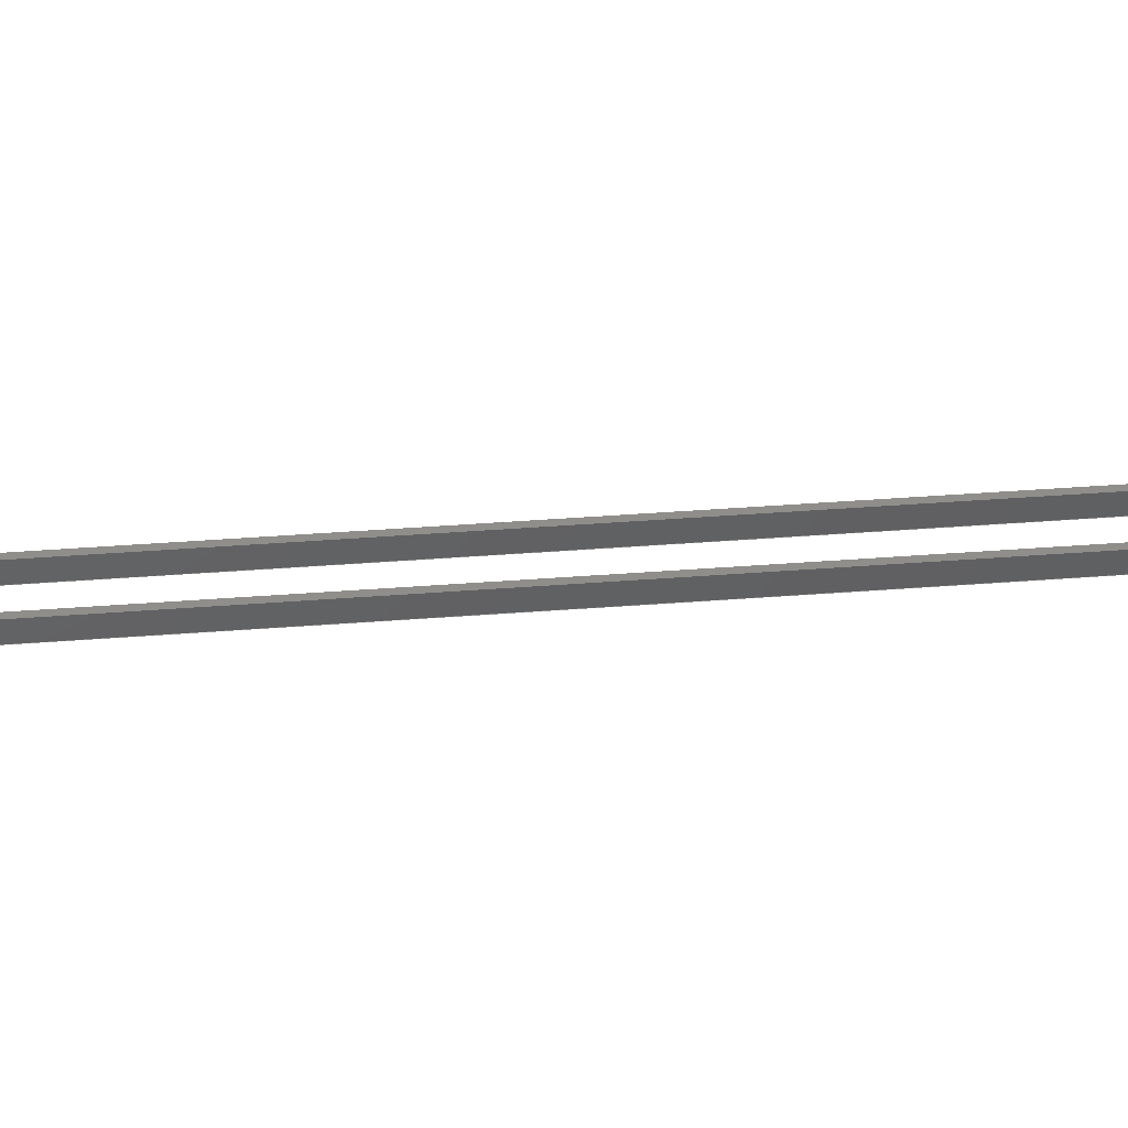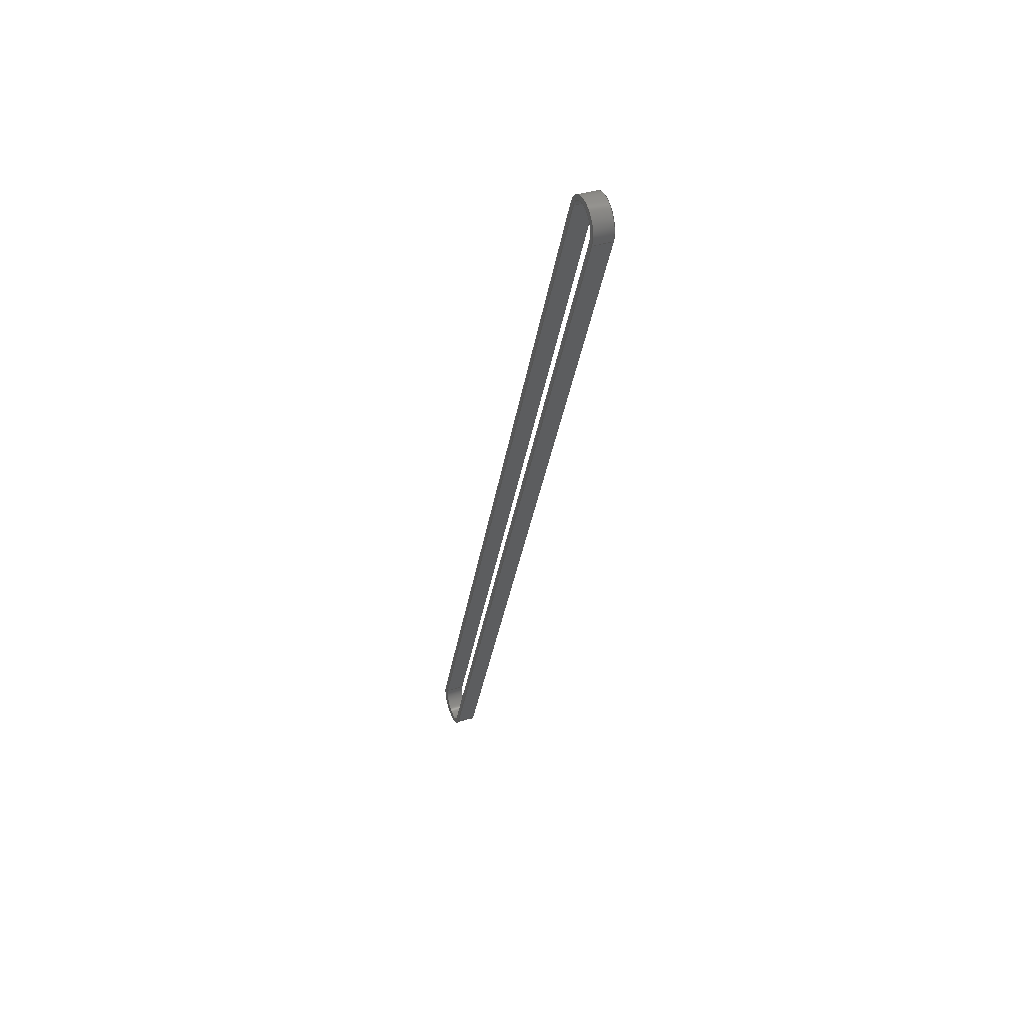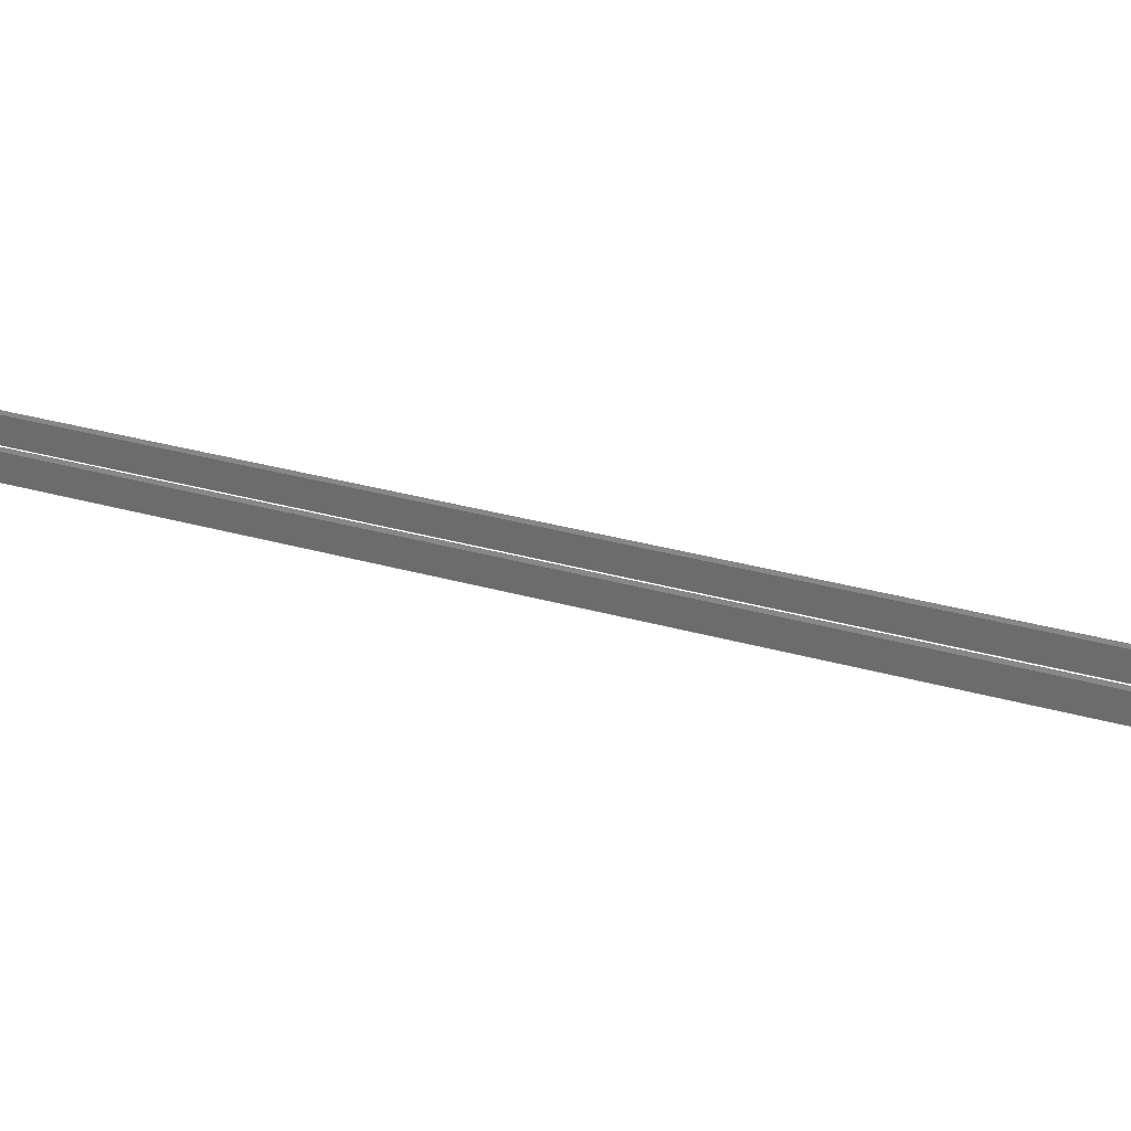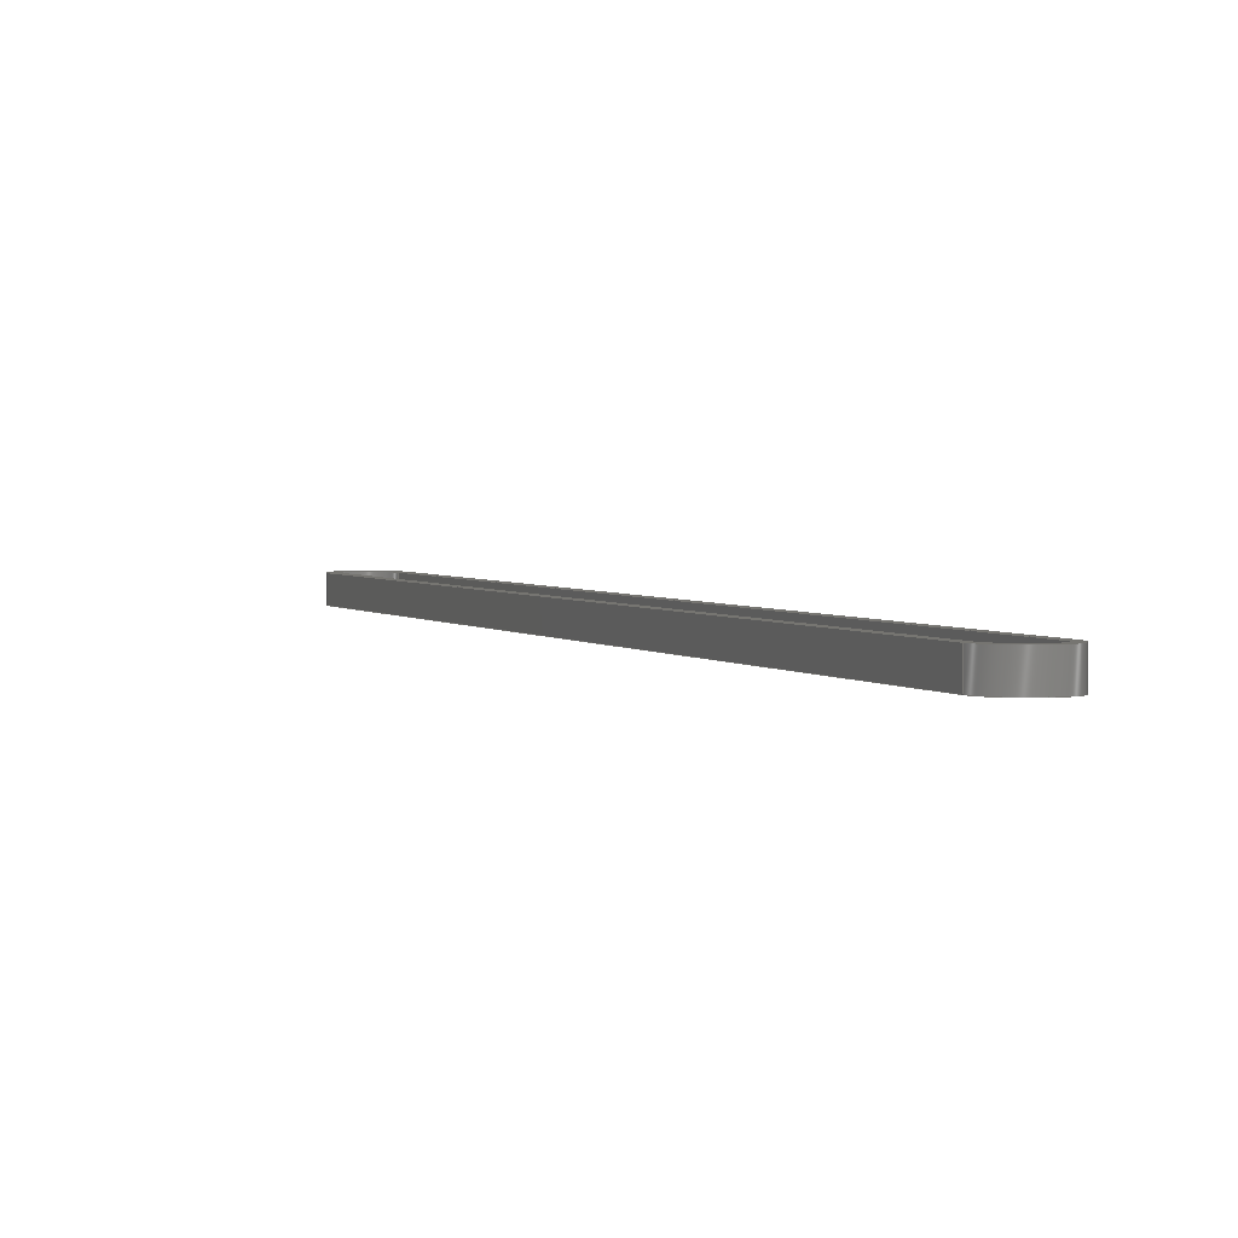
<metadata>
{"format":"step","ext":"stp","renderer":"f3d","projection":"perspective","resolution":1024,"background":"white","views":[{"elev":45.9,"azim":107.1,"up":"+Z"},{"elev":39.8,"azim":-111.1,"up":"+Y"},{"elev":25.8,"azim":-42.1,"up":"+Z"},{"elev":2.2,"azim":-175.7,"up":"+Z"}]}
</metadata>
<code>
ISO-10303-21;
DATA;
#1=MECHANICAL_DESIGN_GEOMETRIC_PRESENTATION_REPRESENTATION('',(#167,#168,
#169,#170),#309);
#2=SHAPE_REPRESENTATION_RELATIONSHIP('SRR','None',#318,#3);
#3=ADVANCED_BREP_SHAPE_REPRESENTATION('',(#4),#308);
#4=MANIFOLD_SOLID_BREP('\X2\inf\X0\ \X2\0442
0435043B043E\X0\1',#181);
#5=FACE_BOUND('',#34,.T.);
#6=FACE_BOUND('',#40,.T.);
#7=CIRCLE('',#185,6);
#8=CIRCLE('',#186,6);
#9=CIRCLE('',#189,6);
#10=CIRCLE('',#190,6);
#11=CIRCLE('',#192,7.4);
#12=CIRCLE('',#193,7.4);
#13=CIRCLE('',#196,7.4);
#14=CIRCLE('',#199,7.4);
#15=CYLINDRICAL_SURFACE('',#184,6);
#16=CYLINDRICAL_SURFACE('',#188,6);
#17=CYLINDRICAL_SURFACE('',#195,7.4);
#18=CYLINDRICAL_SURFACE('',#198,7.4);
#19=FACE_OUTER_BOUND('',#29,.T.);
#20=FACE_OUTER_BOUND('',#30,.T.);
#21=FACE_OUTER_BOUND('',#31,.T.);
#22=FACE_OUTER_BOUND('',#32,.T.);
#23=FACE_OUTER_BOUND('',#33,.T.);
#24=FACE_OUTER_BOUND('',#35,.T.);
#25=FACE_OUTER_BOUND('',#36,.T.);
#26=FACE_OUTER_BOUND('',#37,.T.);
#27=FACE_OUTER_BOUND('',#38,.T.);
#28=FACE_OUTER_BOUND('',#39,.T.);
#29=EDGE_LOOP('',(#113,#114,#115,#116));
#30=EDGE_LOOP('',(#117,#118,#119,#120));
#31=EDGE_LOOP('',(#121,#122,#123,#124));
#32=EDGE_LOOP('',(#125,#126,#127,#128));
#33=EDGE_LOOP('',(#129,#130,#131,#132));
#34=EDGE_LOOP('',(#133,#134,#135,#136));
#35=EDGE_LOOP('',(#137,#138,#139,#140));
#36=EDGE_LOOP('',(#141,#142,#143,#144));
#37=EDGE_LOOP('',(#145,#146,#147,#148));
#38=EDGE_LOOP('',(#149,#150,#151,#152));
#39=EDGE_LOOP('',(#153,#154,#155,#156));
#40=EDGE_LOOP('',(#157,#158,#159,#160));
#41=LINE('',#259,#57);
#42=LINE('',#261,#58);
#43=LINE('',#263,#59);
#44=LINE('',#264,#60);
#45=LINE('',#269,#61);
#46=LINE('',#273,#62);
#47=LINE('',#275,#63);
#48=LINE('',#276,#64);
#49=LINE('',#285,#65);
#50=LINE('',#288,#66);
#51=LINE('',#291,#67);
#52=LINE('',#293,#68);
#53=LINE('',#294,#69);
#54=LINE('',#298,#70);
#55=LINE('',#301,#71);
#56=LINE('',#302,#72);
#57=VECTOR('',#205,10);
#58=VECTOR('',#206,10);
#59=VECTOR('',#207,10);
#60=VECTOR('',#208,10);
#61=VECTOR('',#213,10);
#62=VECTOR('',#218,10);
#63=VECTOR('',#219,10);
#64=VECTOR('',#220,10);
#65=VECTOR('',#231,10);
#66=VECTOR('',#234,10);
#67=VECTOR('',#237,10);
#68=VECTOR('',#238,10);
#69=VECTOR('',#239,10);
#70=VECTOR('',#244,10);
#71=VECTOR('',#247,10);
#72=VECTOR('',#248,10);
#73=VERTEX_POINT('',#257);
#74=VERTEX_POINT('',#258);
#75=VERTEX_POINT('',#260);
#76=VERTEX_POINT('',#262);
#77=VERTEX_POINT('',#266);
#78=VERTEX_POINT('',#268);
#79=VERTEX_POINT('',#272);
#80=VERTEX_POINT('',#274);
#81=VERTEX_POINT('',#281);
#82=VERTEX_POINT('',#282);
#83=VERTEX_POINT('',#284);
#84=VERTEX_POINT('',#286);
#85=VERTEX_POINT('',#290);
#86=VERTEX_POINT('',#292);
#87=VERTEX_POINT('',#296);
#88=VERTEX_POINT('',#300);
#89=EDGE_CURVE('',#73,#74,#41,.T.);
#90=EDGE_CURVE('',#75,#74,#42,.T.);
#91=EDGE_CURVE('',#76,#75,#43,.T.);
#92=EDGE_CURVE('',#73,#76,#44,.T.);
#93=EDGE_CURVE('',#77,#75,#7,.T.);
#94=EDGE_CURVE('',#78,#77,#45,.T.);
#95=EDGE_CURVE('',#76,#78,#8,.T.);
#96=EDGE_CURVE('',#79,#77,#46,.T.);
#97=EDGE_CURVE('',#79,#80,#47,.T.);
#98=EDGE_CURVE('',#78,#80,#48,.T.);
#99=EDGE_CURVE('',#74,#79,#9,.T.);
#100=EDGE_CURVE('',#80,#73,#10,.T.);
#101=EDGE_CURVE('',#81,#82,#11,.T.);
#102=EDGE_CURVE('',#82,#83,#49,.T.);
#103=EDGE_CURVE('',#83,#84,#12,.T.);
#104=EDGE_CURVE('',#84,#81,#50,.T.);
#105=EDGE_CURVE('',#85,#82,#51,.T.);
#106=EDGE_CURVE('',#86,#85,#52,.T.);
#107=EDGE_CURVE('',#83,#86,#53,.T.);
#108=EDGE_CURVE('',#87,#86,#13,.T.);
#109=EDGE_CURVE('',#84,#87,#54,.T.);
#110=EDGE_CURVE('',#88,#87,#55,.T.);
#111=EDGE_CURVE('',#81,#88,#56,.T.);
#112=EDGE_CURVE('',#85,#88,#14,.T.);
#113=ORIENTED_EDGE('',*,*,#89,.T.);
#114=ORIENTED_EDGE('',*,*,#90,.F.);
#115=ORIENTED_EDGE('',*,*,#91,.F.);
#116=ORIENTED_EDGE('',*,*,#92,.F.);
#117=ORIENTED_EDGE('',*,*,#91,.T.);
#118=ORIENTED_EDGE('',*,*,#93,.F.);
#119=ORIENTED_EDGE('',*,*,#94,.F.);
#120=ORIENTED_EDGE('',*,*,#95,.F.);
#121=ORIENTED_EDGE('',*,*,#94,.T.);
#122=ORIENTED_EDGE('',*,*,#96,.F.);
#123=ORIENTED_EDGE('',*,*,#97,.T.);
#124=ORIENTED_EDGE('',*,*,#98,.F.);
#125=ORIENTED_EDGE('',*,*,#97,.F.);
#126=ORIENTED_EDGE('',*,*,#99,.F.);
#127=ORIENTED_EDGE('',*,*,#89,.F.);
#128=ORIENTED_EDGE('',*,*,#100,.F.);
#129=ORIENTED_EDGE('',*,*,#101,.T.);
#130=ORIENTED_EDGE('',*,*,#102,.T.);
#131=ORIENTED_EDGE('',*,*,#103,.T.);
#132=ORIENTED_EDGE('',*,*,#104,.T.);
#133=ORIENTED_EDGE('',*,*,#90,.T.);
#134=ORIENTED_EDGE('',*,*,#99,.T.);
#135=ORIENTED_EDGE('',*,*,#96,.T.);
#136=ORIENTED_EDGE('',*,*,#93,.T.);
#137=ORIENTED_EDGE('',*,*,#105,.F.);
#138=ORIENTED_EDGE('',*,*,#106,.F.);
#139=ORIENTED_EDGE('',*,*,#107,.F.);
#140=ORIENTED_EDGE('',*,*,#102,.F.);
#141=ORIENTED_EDGE('',*,*,#107,.T.);
#142=ORIENTED_EDGE('',*,*,#108,.F.);
#143=ORIENTED_EDGE('',*,*,#109,.F.);
#144=ORIENTED_EDGE('',*,*,#103,.F.);
#145=ORIENTED_EDGE('',*,*,#109,.T.);
#146=ORIENTED_EDGE('',*,*,#110,.F.);
#147=ORIENTED_EDGE('',*,*,#111,.F.);
#148=ORIENTED_EDGE('',*,*,#104,.F.);
#149=ORIENTED_EDGE('',*,*,#111,.T.);
#150=ORIENTED_EDGE('',*,*,#112,.F.);
#151=ORIENTED_EDGE('',*,*,#105,.T.);
#152=ORIENTED_EDGE('',*,*,#101,.F.);
#153=ORIENTED_EDGE('',*,*,#112,.T.);
#154=ORIENTED_EDGE('',*,*,#110,.T.);
#155=ORIENTED_EDGE('',*,*,#108,.T.);
#156=ORIENTED_EDGE('',*,*,#106,.T.);
#157=ORIENTED_EDGE('',*,*,#92,.T.);
#158=ORIENTED_EDGE('',*,*,#95,.T.);
#159=ORIENTED_EDGE('',*,*,#98,.T.);
#160=ORIENTED_EDGE('',*,*,#100,.T.);
#161=PLANE('',#183);
#162=PLANE('',#187);
#163=PLANE('',#191);
#164=PLANE('',#194);
#165=PLANE('',#197);
#166=PLANE('',#200);
#167=STYLED_ITEM('',(#328),#171);
#168=STYLED_ITEM('',(#328),#172);
#169=STYLED_ITEM('',(#328),#174);
#170=STYLED_ITEM('',(#327),#4);
#171=ADVANCED_FACE('',(#19),#161,.F.);
#172=ADVANCED_FACE('',(#20),#15,.F.);
#173=ADVANCED_FACE('',(#21),#162,.F.);
#174=ADVANCED_FACE('',(#22),#16,.F.);
#175=ADVANCED_FACE('',(#23,#5),#163,.F.);
#176=ADVANCED_FACE('',(#24),#164,.T.);
#177=ADVANCED_FACE('',(#25),#17,.T.);
#178=ADVANCED_FACE('',(#26),#165,.T.);
#179=ADVANCED_FACE('',(#27),#18,.T.);
#180=ADVANCED_FACE('',(#28,#6),#166,.T.);
#181=CLOSED_SHELL('',(#171,#172,#173,#174,#175,#176,#177,#178,#179,#180));
#182=AXIS2_PLACEMENT_3D('placement',#255,#201,#202);
#183=AXIS2_PLACEMENT_3D('',#256,#203,#204);
#184=AXIS2_PLACEMENT_3D('',#265,#209,#210);
#185=AXIS2_PLACEMENT_3D('',#267,#211,#212);
#186=AXIS2_PLACEMENT_3D('',#270,#214,#215);
#187=AXIS2_PLACEMENT_3D('',#271,#216,#217);
#188=AXIS2_PLACEMENT_3D('',#277,#221,#222);
#189=AXIS2_PLACEMENT_3D('',#278,#223,#224);
#190=AXIS2_PLACEMENT_3D('',#279,#225,#226);
#191=AXIS2_PLACEMENT_3D('',#280,#227,#228);
#192=AXIS2_PLACEMENT_3D('',#283,#229,#230);
#193=AXIS2_PLACEMENT_3D('',#287,#232,#233);
#194=AXIS2_PLACEMENT_3D('',#289,#235,#236);
#195=AXIS2_PLACEMENT_3D('',#295,#240,#241);
#196=AXIS2_PLACEMENT_3D('',#297,#242,#243);
#197=AXIS2_PLACEMENT_3D('',#299,#245,#246);
#198=AXIS2_PLACEMENT_3D('',#303,#249,#250);
#199=AXIS2_PLACEMENT_3D('',#304,#251,#252);
#200=AXIS2_PLACEMENT_3D('',#305,#253,#254);
#201=DIRECTION('axis',(0,0,1));
#202=DIRECTION('refdir',(1,0,0));
#203=DIRECTION('center_axis',(-0.9271,-0.3748,0));
#204=DIRECTION('ref_axis',(0.3748,-0.9271,0));
#205=DIRECTION('',(0,0,-1));
#206=DIRECTION('',(0.3748,-0.9271,0));
#207=DIRECTION('',(0,0,-1));
#208=DIRECTION('',(-0.3748,0.9271,0));
#209=DIRECTION('center_axis',(0,0,1));
#210=DIRECTION('ref_axis',(-0.9271,-0.3748,0));
#211=DIRECTION('center_axis',(0,0,1));
#212=DIRECTION('ref_axis',(-0.9271,-0.3748,0));
#213=DIRECTION('',(0,0,-1));
#214=DIRECTION('center_axis',(0,0,-1));
#215=DIRECTION('ref_axis',(-0.9271,-0.3748,0));
#216=DIRECTION('center_axis',(0.9271,0.3748,0));
#217=DIRECTION('ref_axis',(-0.3748,0.9271,0));
#218=DIRECTION('',(-0.3748,0.9271,0));
#219=DIRECTION('',(0,0,1));
#220=DIRECTION('',(0.3748,-0.9271,0));
#221=DIRECTION('center_axis',(0,0,1));
#222=DIRECTION('ref_axis',(0.9271,0.3748,0));
#223=DIRECTION('center_axis',(0,0,1));
#224=DIRECTION('ref_axis',(0.9271,0.3748,0));
#225=DIRECTION('center_axis',(0,0,-1));
#226=DIRECTION('ref_axis',(0.9271,0.3748,0));
#227=DIRECTION('center_axis',(0,0,1));
#228=DIRECTION('ref_axis',(1,0,0));
#229=DIRECTION('center_axis',(0,0,-1));
#230=DIRECTION('ref_axis',(0.9271,0.3748,0));
#231=DIRECTION('',(0.3748,-0.9271,0));
#232=DIRECTION('center_axis',(0,0,-1));
#233=DIRECTION('ref_axis',(-0.9271,-0.3748,0));
#234=DIRECTION('',(-0.3748,0.9271,0));
#235=DIRECTION('center_axis',(0.9271,0.3748,0));
#236=DIRECTION('ref_axis',(-0.3748,0.9271,0));
#237=DIRECTION('',(0,0,-1));
#238=DIRECTION('',(-0.3748,0.9271,0));
#239=DIRECTION('',(0,0,1));
#240=DIRECTION('center_axis',(0,0,1));
#241=DIRECTION('ref_axis',(-0.9271,-0.3748,0));
#242=DIRECTION('center_axis',(0,0,1));
#243=DIRECTION('ref_axis',(-0.9271,-0.3748,0));
#244=DIRECTION('',(0,0,1));
#245=DIRECTION('center_axis',(-0.9271,-0.3748,0));
#246=DIRECTION('ref_axis',(0.3748,-0.9271,0));
#247=DIRECTION('',(0.3748,-0.9271,0));
#248=DIRECTION('',(0,0,1));
#249=DIRECTION('center_axis',(0,0,1));
#250=DIRECTION('ref_axis',(0.9271,0.3748,0));
#251=DIRECTION('center_axis',(0,0,1));
#252=DIRECTION('ref_axis',(0.9271,0.3748,0));
#253=DIRECTION('center_axis',(0,0,1));
#254=DIRECTION('ref_axis',(1,0,0));
#255=CARTESIAN_POINT('',(0,0,0));
#256=CARTESIAN_POINT('Origin',(-119.8,280.4,0));
#257=CARTESIAN_POINT('',(-5.563,-2.249,3));
#258=CARTESIAN_POINT('',(-5.563,-2.249,-3));
#259=CARTESIAN_POINT('',(-5.563,-2.249,0));
#260=CARTESIAN_POINT('',(-119.8,280.4,-3));
#261=CARTESIAN_POINT('',(-91.27,209.8,-3));
#262=CARTESIAN_POINT('',(-119.8,280.4,3));
#263=CARTESIAN_POINT('',(-119.8,280.4,0));
#264=CARTESIAN_POINT('',(-91.27,209.8,3));
#265=CARTESIAN_POINT('Origin',(-114.3,282.7,0));
#266=CARTESIAN_POINT('',(-108.7,284.9,-3));
#267=CARTESIAN_POINT('Origin',(-114.3,282.7,-3));
#268=CARTESIAN_POINT('',(-108.7,284.9,3));
#269=CARTESIAN_POINT('',(-108.7,284.9,0));
#270=CARTESIAN_POINT('Origin',(-114.3,282.7,3));
#271=CARTESIAN_POINT('Origin',(5.563,2.249,0));
#272=CARTESIAN_POINT('',(5.563,2.249,-3));
#273=CARTESIAN_POINT('',(-23,72.92,-3));
#274=CARTESIAN_POINT('',(5.563,2.249,3));
#275=CARTESIAN_POINT('',(5.563,2.249,0));
#276=CARTESIAN_POINT('',(-23,72.92,3));
#277=CARTESIAN_POINT('Origin',(0,0,0));
#278=CARTESIAN_POINT('Origin',(0,0,-3));
#279=CARTESIAN_POINT('Origin',(0,0,3));
#280=CARTESIAN_POINT('Origin',(-57.13,141.3,-3));
#281=CARTESIAN_POINT('',(-121.1,279.9,-3));
#282=CARTESIAN_POINT('',(-107.4,285.5,-3));
#283=CARTESIAN_POINT('Origin',(-114.3,282.7,-3));
#284=CARTESIAN_POINT('',(6.861,2.773,-3));
#285=CARTESIAN_POINT('',(6.861,2.773,-3));
#286=CARTESIAN_POINT('',(-6.861,-2.773,-3));
#287=CARTESIAN_POINT('Origin',(0,0,-3));
#288=CARTESIAN_POINT('',(-121.1,279.9,-3));
#289=CARTESIAN_POINT('Origin',(6.861,2.773,0));
#290=CARTESIAN_POINT('',(-107.4,285.5,3));
#291=CARTESIAN_POINT('',(-107.4,285.5,0));
#292=CARTESIAN_POINT('',(6.861,2.773,3));
#293=CARTESIAN_POINT('',(6.861,2.773,3));
#294=CARTESIAN_POINT('',(6.861,2.773,0));
#295=CARTESIAN_POINT('Origin',(0,0,0));
#296=CARTESIAN_POINT('',(-6.861,-2.773,3));
#297=CARTESIAN_POINT('Origin',(0,0,3));
#298=CARTESIAN_POINT('',(-6.861,-2.773,0));
#299=CARTESIAN_POINT('Origin',(-121.1,279.9,0));
#300=CARTESIAN_POINT('',(-121.1,279.9,3));
#301=CARTESIAN_POINT('',(-121.1,279.9,3));
#302=CARTESIAN_POINT('',(-121.1,279.9,0));
#303=CARTESIAN_POINT('Origin',(-114.3,282.7,0));
#304=CARTESIAN_POINT('Origin',(-114.3,282.7,3));
#305=CARTESIAN_POINT('Origin',(-57.13,141.3,3));
#306=UNCERTAINTY_MEASURE_WITH_UNIT(LENGTH_MEASURE(0.01),#310,
'DISTANCE_ACCURACY_VALUE',
'Maximum model space distance between geometric entities at asserted c
onnectivities');
#307=UNCERTAINTY_MEASURE_WITH_UNIT(LENGTH_MEASURE(1e-06),#310,
'DISTANCE_ACCURACY_VALUE',
'Maximum model space distance between geometric entities at asserted c
onnectivities');
#308=(
GEOMETRIC_REPRESENTATION_CONTEXT(3)
GLOBAL_UNCERTAINTY_ASSIGNED_CONTEXT((#306))
GLOBAL_UNIT_ASSIGNED_CONTEXT((#310,#313,#311))
REPRESENTATION_CONTEXT('','3D')
);
#309=(
GEOMETRIC_REPRESENTATION_CONTEXT(3)
GLOBAL_UNCERTAINTY_ASSIGNED_CONTEXT((#307))
GLOBAL_UNIT_ASSIGNED_CONTEXT((#310,#313,#311))
REPRESENTATION_CONTEXT('','3D')
);
#310=(
LENGTH_UNIT()
NAMED_UNIT(*)
SI_UNIT(.MILLI.,.METRE.)
);
#311=(
NAMED_UNIT(*)
SI_UNIT($,.STERADIAN.)
SOLID_ANGLE_UNIT()
);
#312=DIMENSIONAL_EXPONENTS(0,0,0,0,0,0,0);
#313=(
CONVERSION_BASED_UNIT('degree',#315)
NAMED_UNIT(#312)
PLANE_ANGLE_UNIT()
);
#314=(
NAMED_UNIT(*)
PLANE_ANGLE_UNIT()
SI_UNIT($,.RADIAN.)
);
#315=PLANE_ANGLE_MEASURE_WITH_UNIT(PLANE_ANGLE_MEASURE(0.01745),#314);
#316=SHAPE_DEFINITION_REPRESENTATION(#317,#318);
#317=PRODUCT_DEFINITION_SHAPE('',$,#320);
#318=SHAPE_REPRESENTATION('',(#182),#308);
#319=PRODUCT_DEFINITION_CONTEXT('part definition',#324,'design');
#320=PRODUCT_DEFINITION('\X2\04400435043C0435043D044C\X0\ \X2\inf
0438\X0\ y','belt y axis',#321,#319);
#321=PRODUCT_DEFINITION_FORMATION('',$,#326);
#322=PRODUCT_RELATED_PRODUCT_CATEGORY('belt y axis','belt y axis',(#326));
#323=APPLICATION_PROTOCOL_DEFINITION('international standard',
'automotive_design',2009,#324);
#324=APPLICATION_CONTEXT(
'Core Data for Automotive Mechanical Design Process');
#325=PRODUCT_CONTEXT('part definition',#324,'mechanical');
#326=PRODUCT('\X2\04400435043C0435043D044C\X0\ \X2\inf\X0\ y',
'belt y axis',$,(#325));
#327=PRESENTATION_STYLE_ASSIGNMENT((#329));
#328=PRESENTATION_STYLE_ASSIGNMENT((#330));
#329=SURFACE_STYLE_USAGE(.BOTH.,#331);
#330=SURFACE_STYLE_USAGE(.BOTH.,#332);
#331=SURFACE_SIDE_STYLE('',(#333));
#332=SURFACE_SIDE_STYLE('',(#334));
#333=SURFACE_STYLE_FILL_AREA(#335);
#334=SURFACE_STYLE_FILL_AREA(#336);
#335=FILL_AREA_STYLE('',(#337));
#336=FILL_AREA_STYLE('',(#338));
#337=FILL_AREA_STYLE_COLOUR('',#339);
#338=FILL_AREA_STYLE_COLOUR('',#340);
#339=COLOUR_RGB('',0.251,0.251,0.251);
#340=COLOUR_RGB('',0.8667,0.4863,0.05882);
ENDSEC;
END-ISO-10303-21;

</code>
